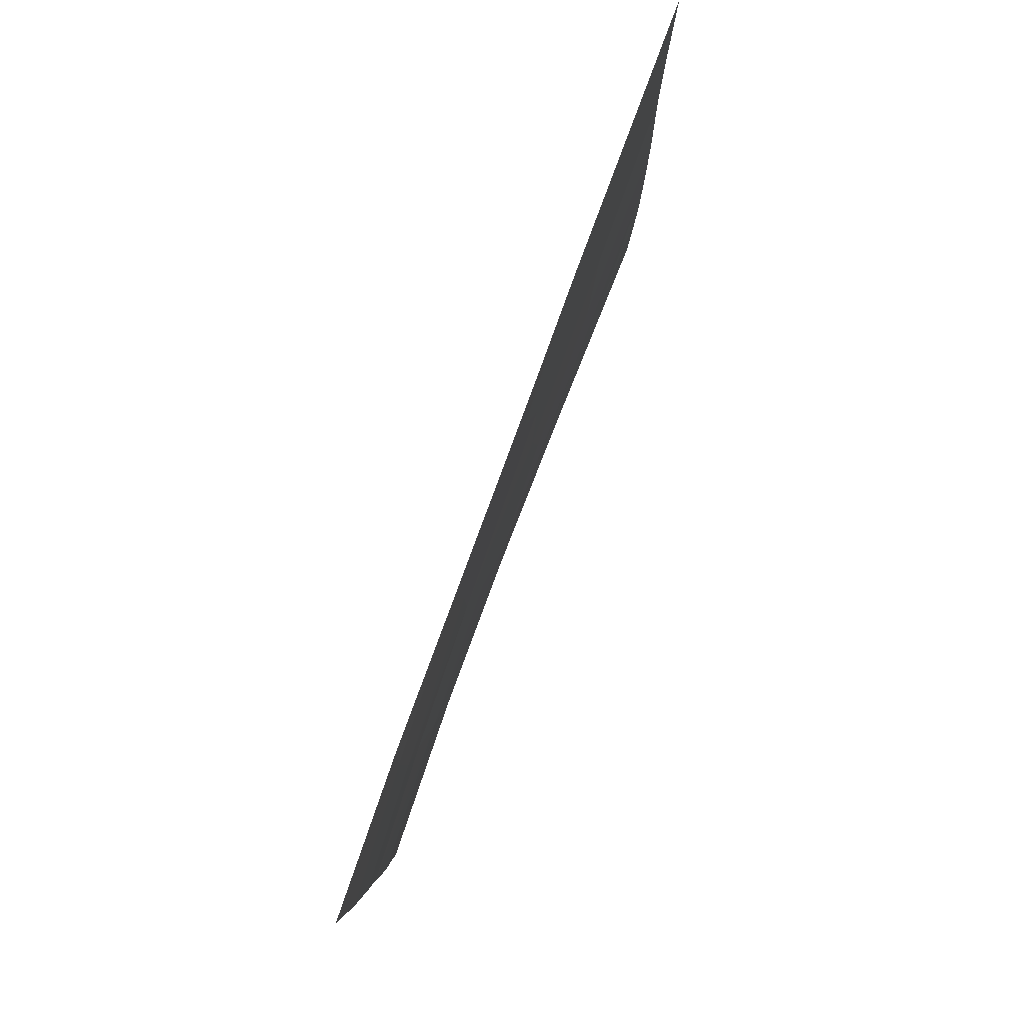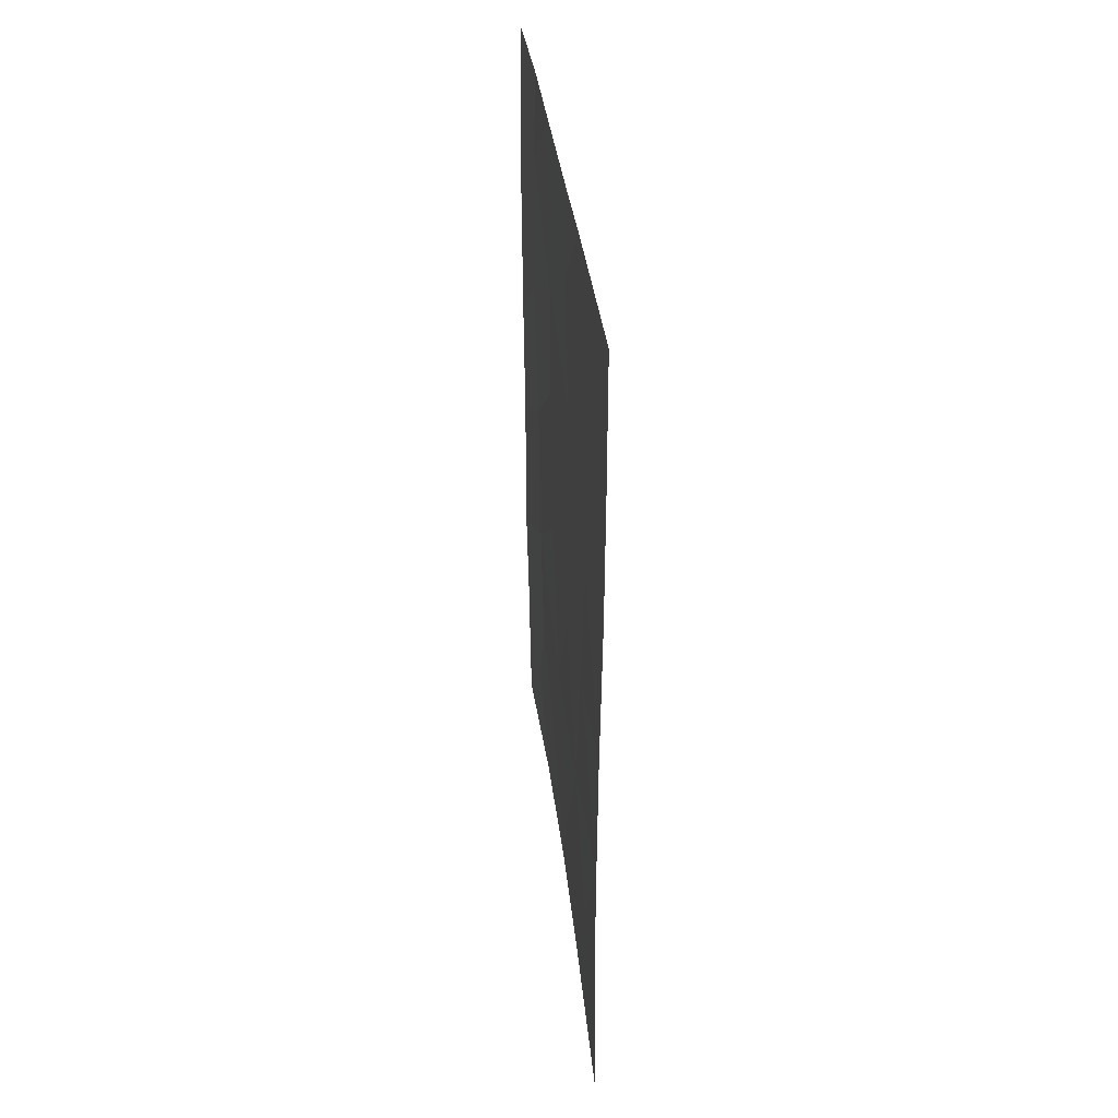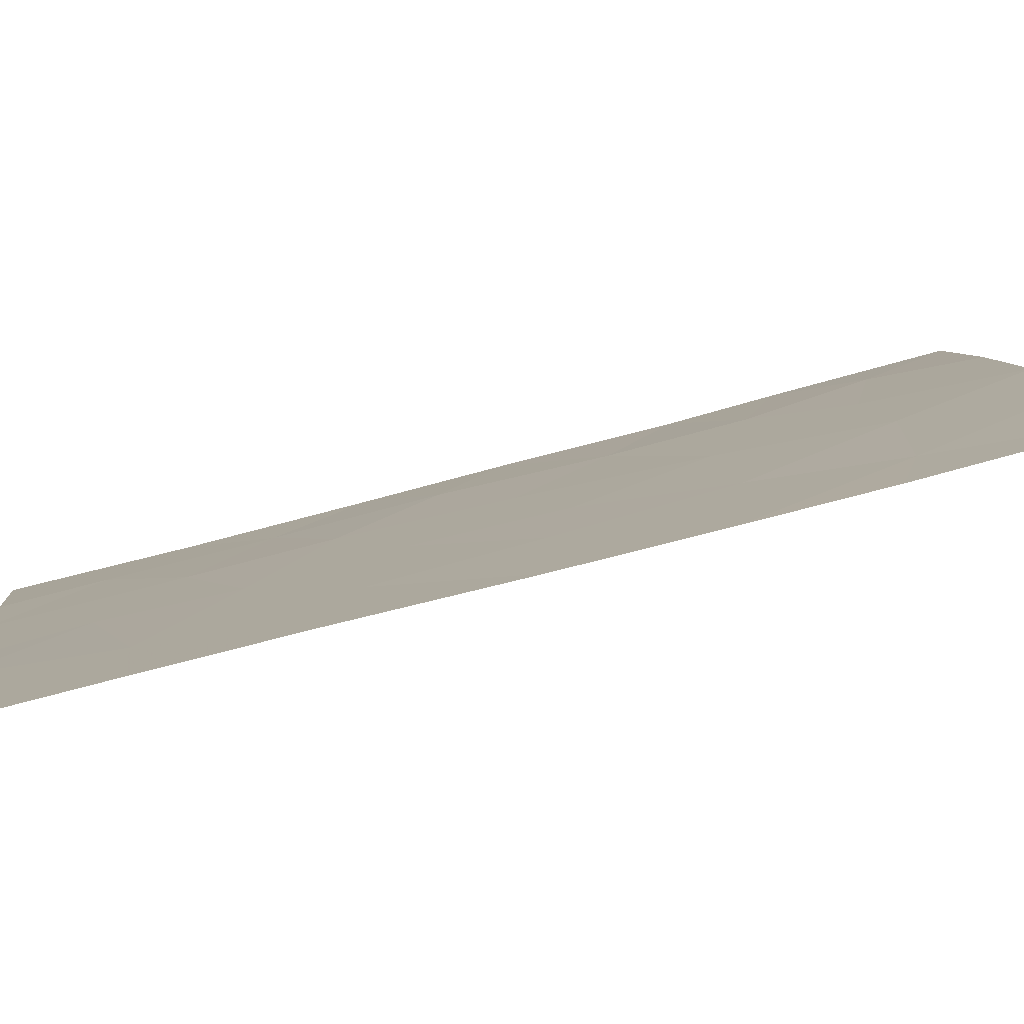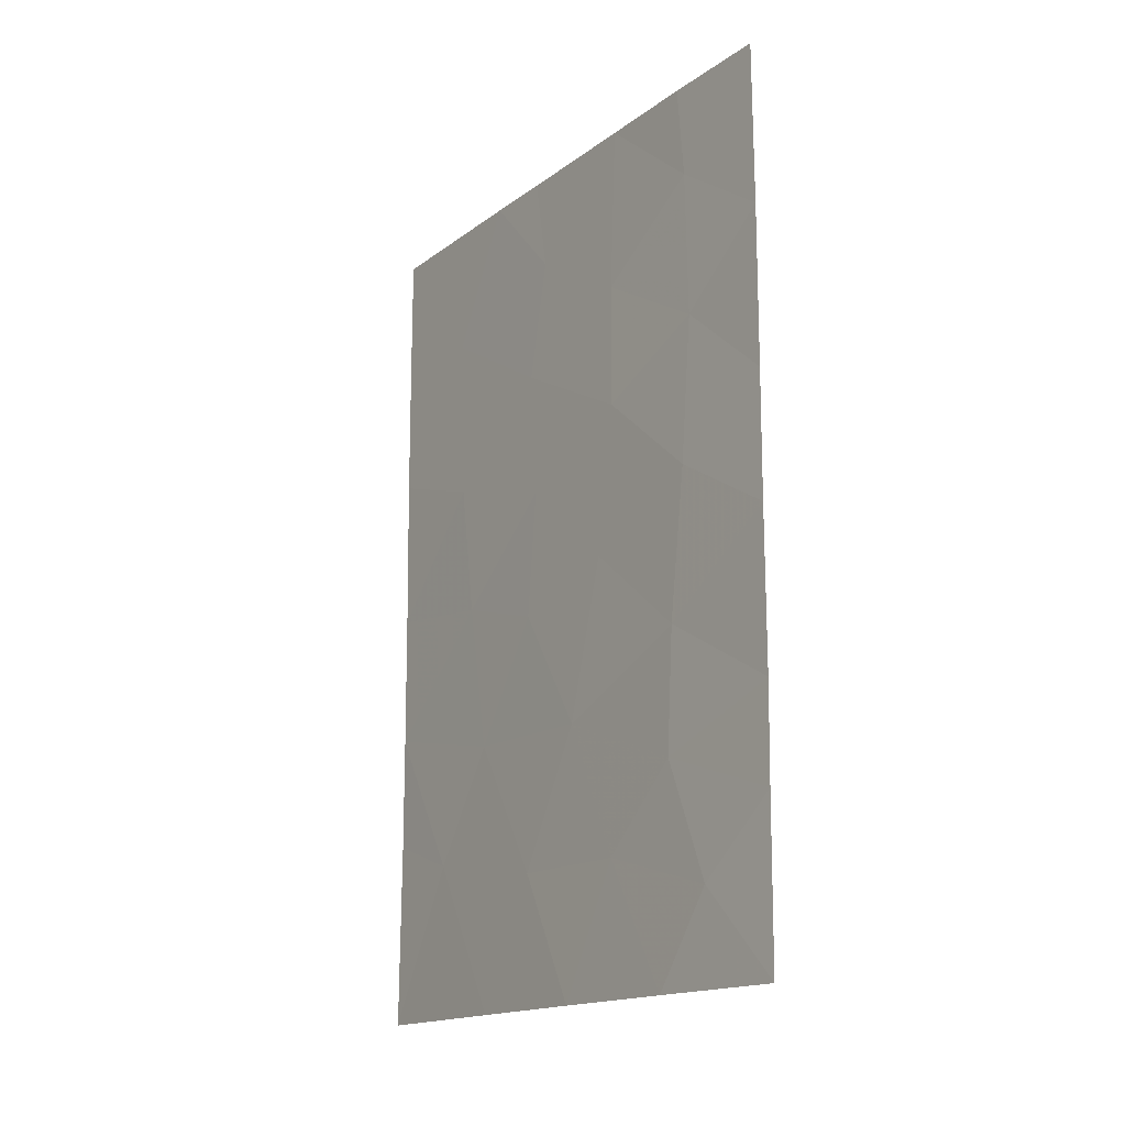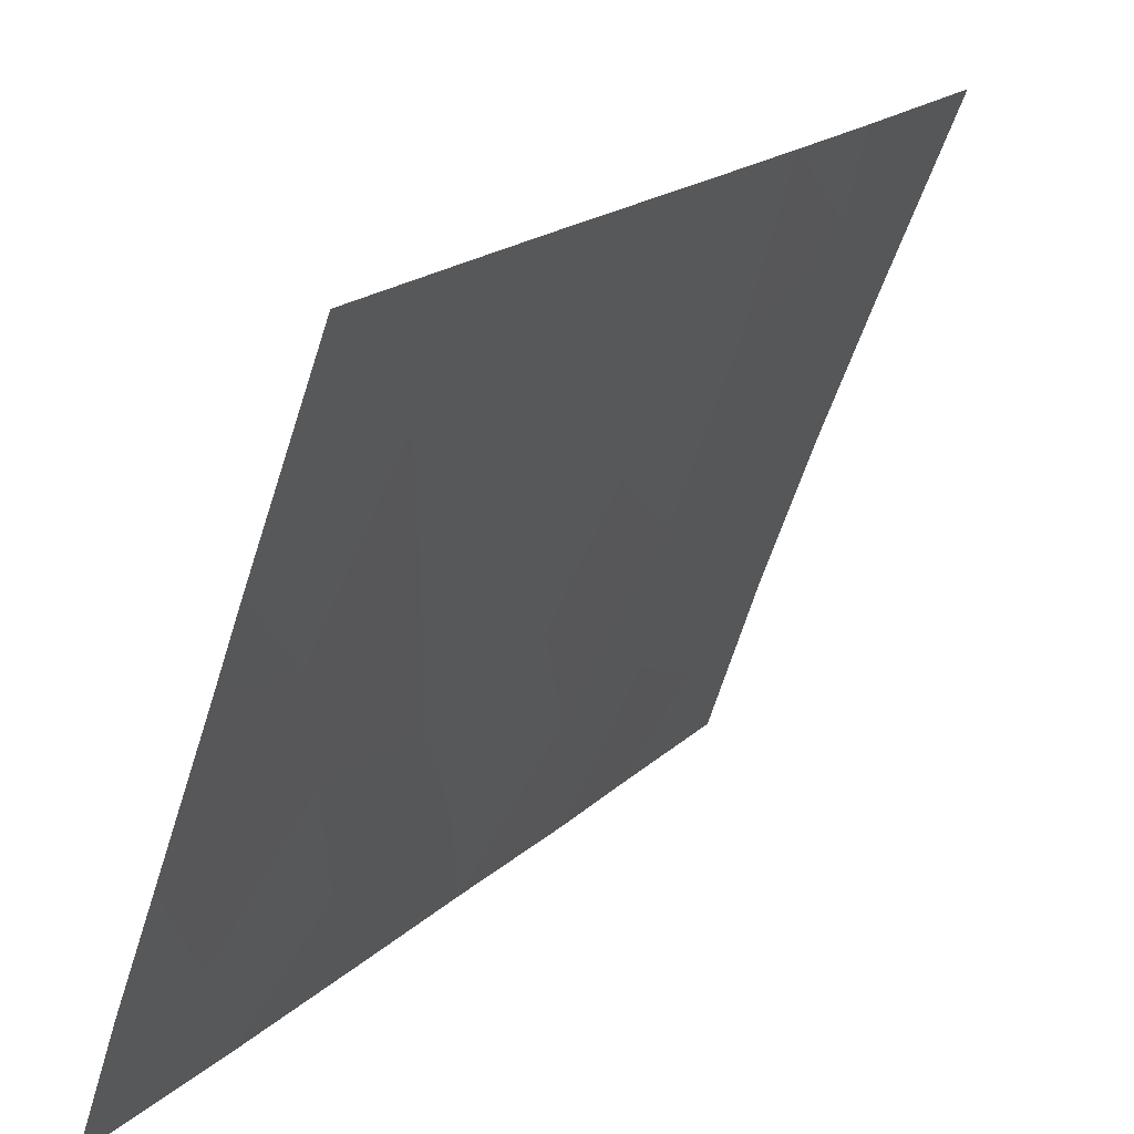
<metadata>
{"format":"obj","ext":"obj","renderer":"f3d","projection":"perspective","resolution":1024,"background":"white","views":[{"elev":-4.7,"azim":0.2,"up":"+Y"},{"elev":37.4,"azim":152.6,"up":"+Z"},{"elev":77.2,"azim":75.4,"up":"+Y"},{"elev":-16.4,"azim":-55.0,"up":"+Z"},{"elev":18.4,"azim":30.5,"up":"+Y"}]}
</metadata>
<code>
v -89.94 93.97 -50
v -88.14 98.54 -39.9
v -89.52 94.88 -40.32
v -90.08 93.29 -41.32
v -88.51 97.58 -38
v -88.5 97.7 -50
v -87.57 100 -50
v -87.59 100 -38
v -87.59 100 -39.9
v -89.18 95.78 -46.3
v -90.56 92 -44.25
v -90.61 92 -50
v -89.24 95.83 -50
v -89.52 94.88 -42.05
v -90.06 93.44 -43.35
v -90.58 92 -47.76
v -90.56 92 -46.43
v -89.95 93.71 -45.4
v -90.05 93.43 -38
v -90.55 92 -38
v -89.4 95.19 -44.12
v -89.55 94.78 -38
v -88.86 96.63 -38
v -88.95 96.4 -39.36
v -88.17 98.46 -42.25
v -87.54 100 -45.79
v -90.53 92 -40.26
v -87.55 100 -43.92
v -88.79 96.8 -44.58
v -87.58 100 -41.74
v -87.54 100 -47.4
v -88.82 96.74 -41.02
v -87.99 98.87 -47.82
v -88.86 96.62 -42.8
v -90.54 92 -42.5
v -89.95 93.79 -47.1
v -88.25 98.21 -44.15
v -90.08 93.33 -39.29
v -89.54 94.93 -48.21
v -90.22 93.13 -48.75
v -88.37 97.87 -46.24
v -88.84 96.76 -48.18
f 5 2 8
f 6 7 33
f 7 31 33
f 2 9 8
f 12 1 40
f 18 17 36
f 20 27 38
f 22 19 38
f 4 38 27
f 24 3 32
f 22 38 3
f 21 34 14
f 21 14 15
f 13 6 42
f 26 28 37
f 32 14 34
f 35 11 15
f 11 17 18
f 30 9 2
f 2 25 30
f 2 5 24
f 28 30 25
f 2 24 32
f 21 29 34
f 25 32 34
f 32 25 2
f 20 38 19
f 3 24 22
f 23 22 24
f 3 38 4
f 11 18 15
f 1 13 39
f 27 35 4
f 4 35 15
f 17 16 36
f 10 21 18
f 23 24 5
f 39 36 40
f 25 37 28
f 4 15 14
f 10 41 29
f 3 4 14
f 21 10 29
f 41 37 29
f 18 21 15
f 37 25 34
f 29 37 34
f 32 3 14
f 10 18 36
f 33 31 26
f 41 26 37
f 33 26 41
f 1 39 40
f 42 6 33
f 40 16 12
f 10 36 39
f 33 41 42
f 40 36 16
f 13 42 39
f 39 42 10
f 42 41 10

</code>
